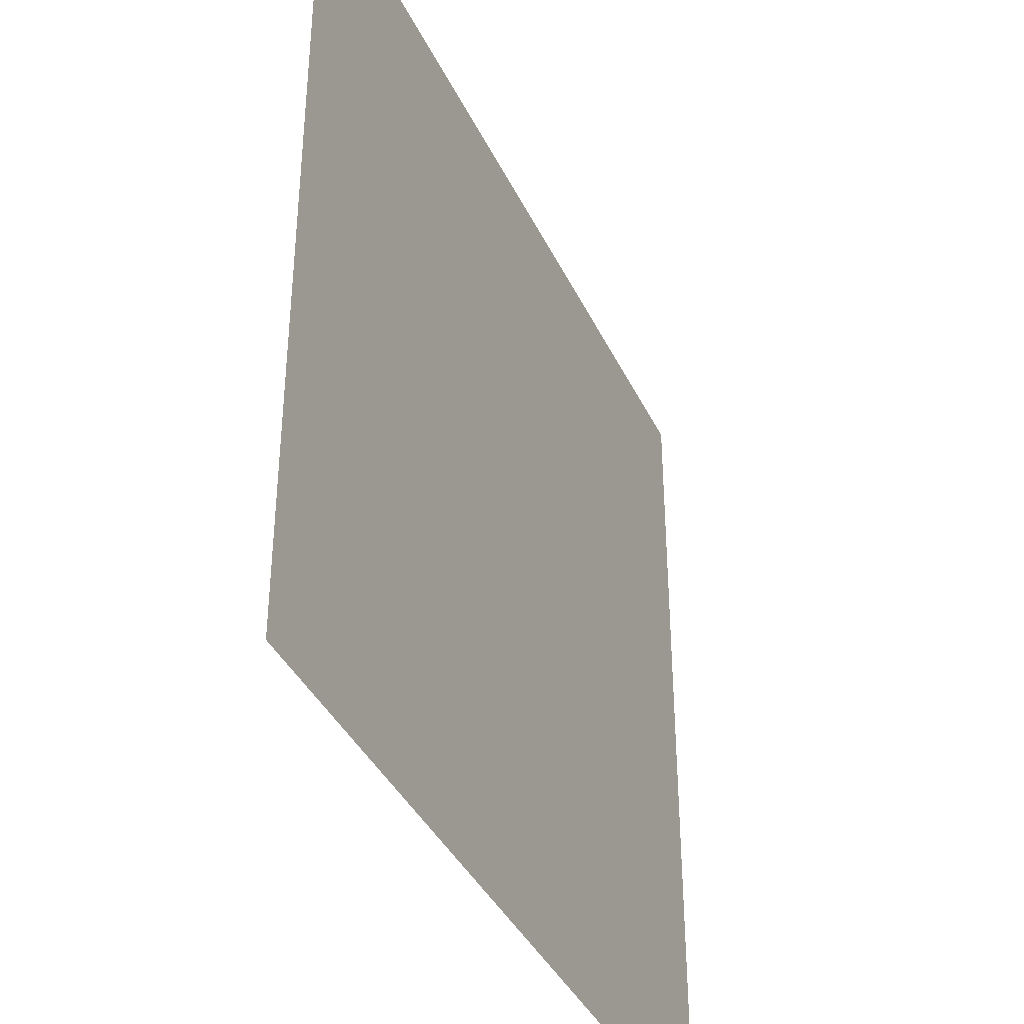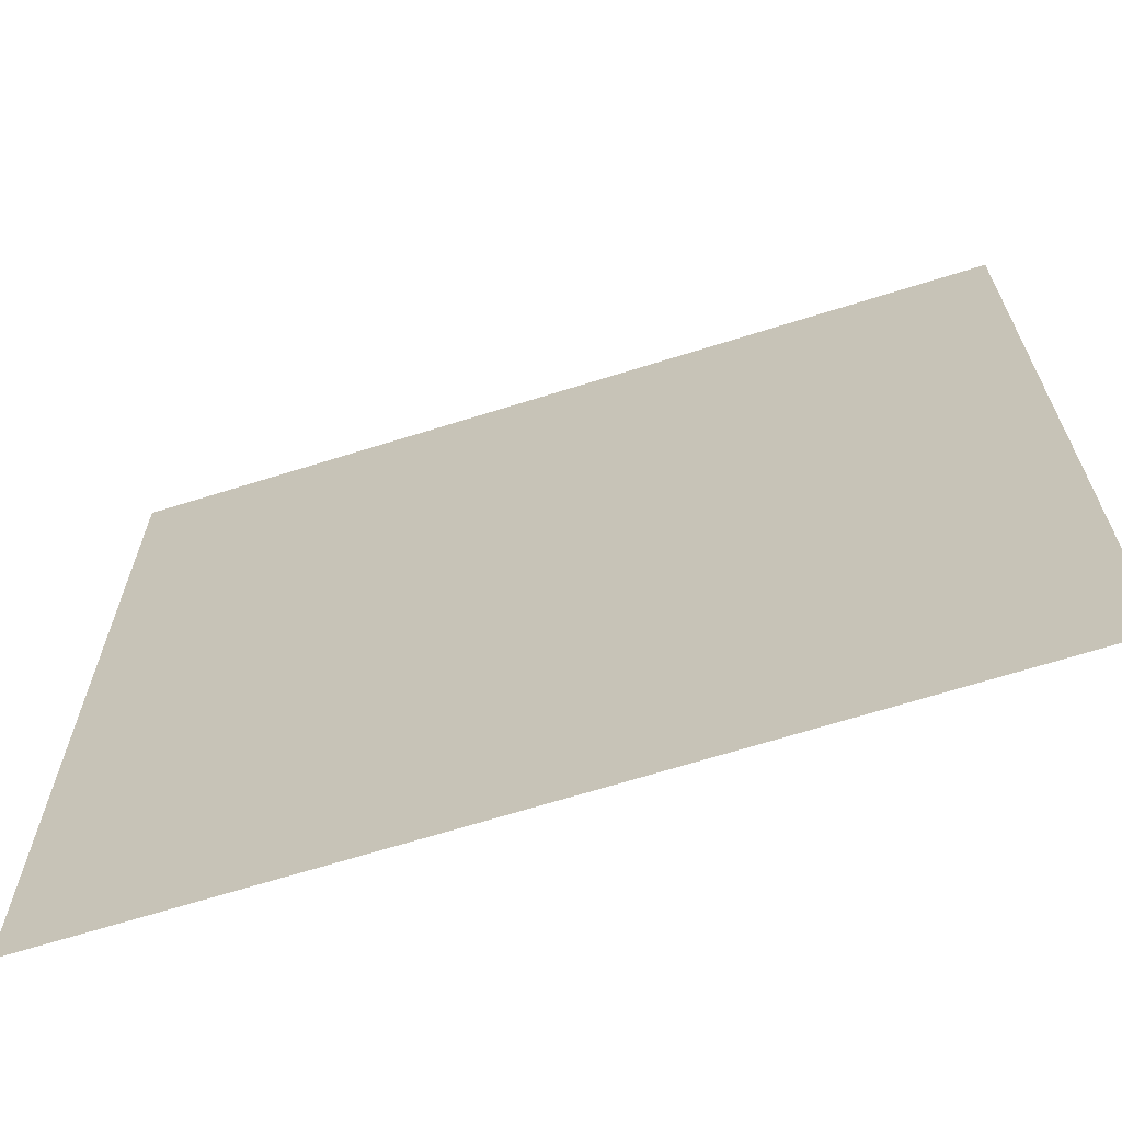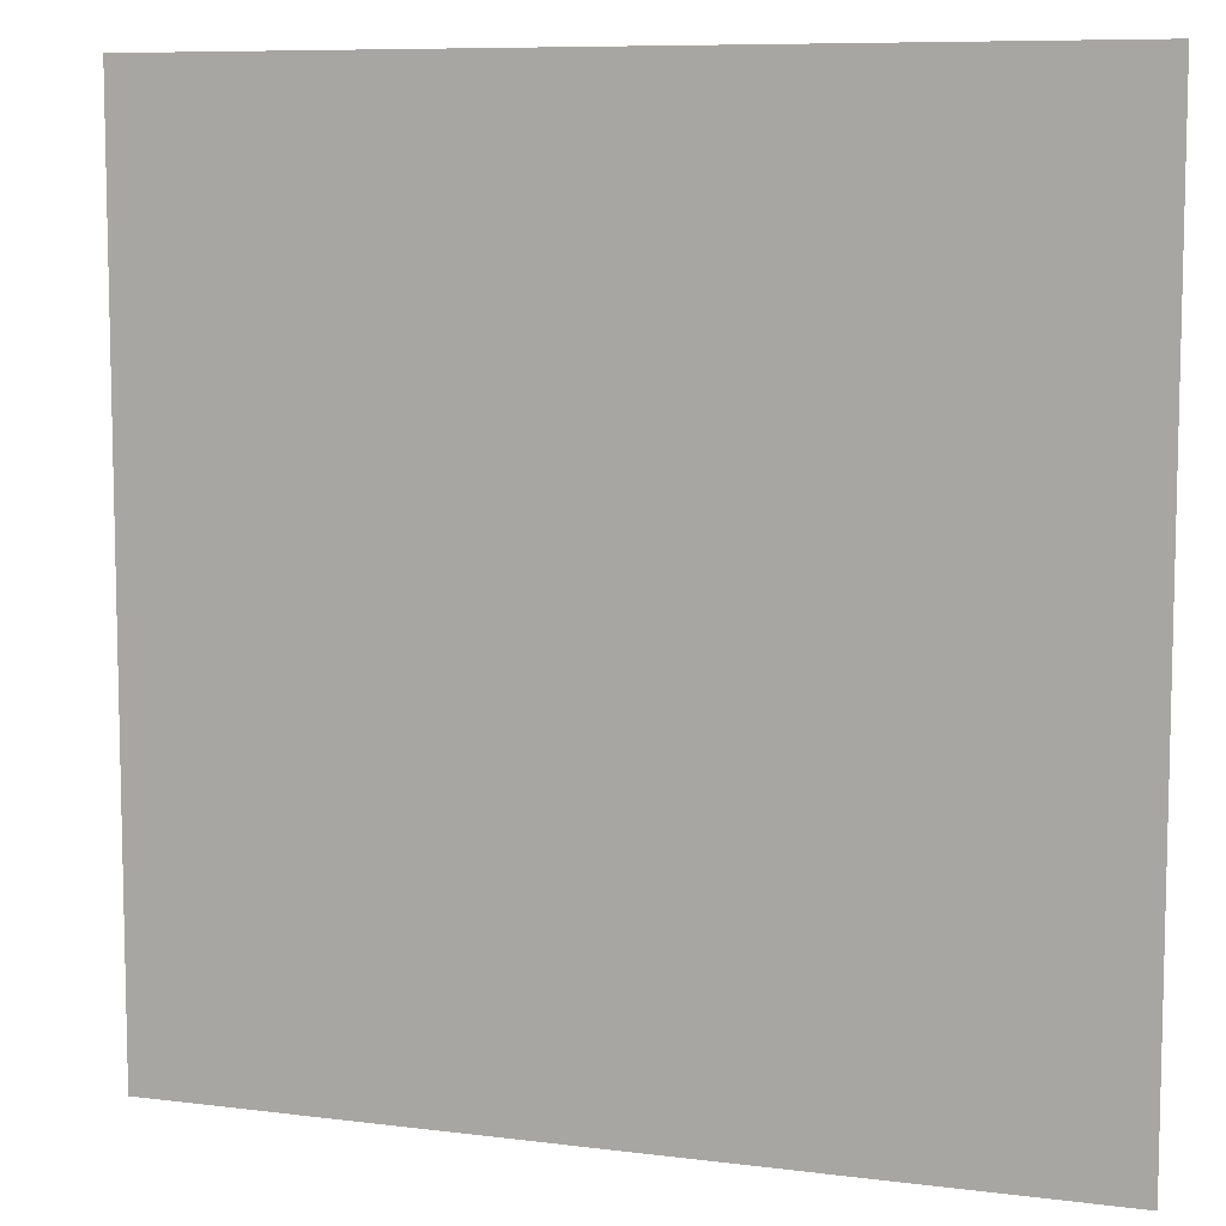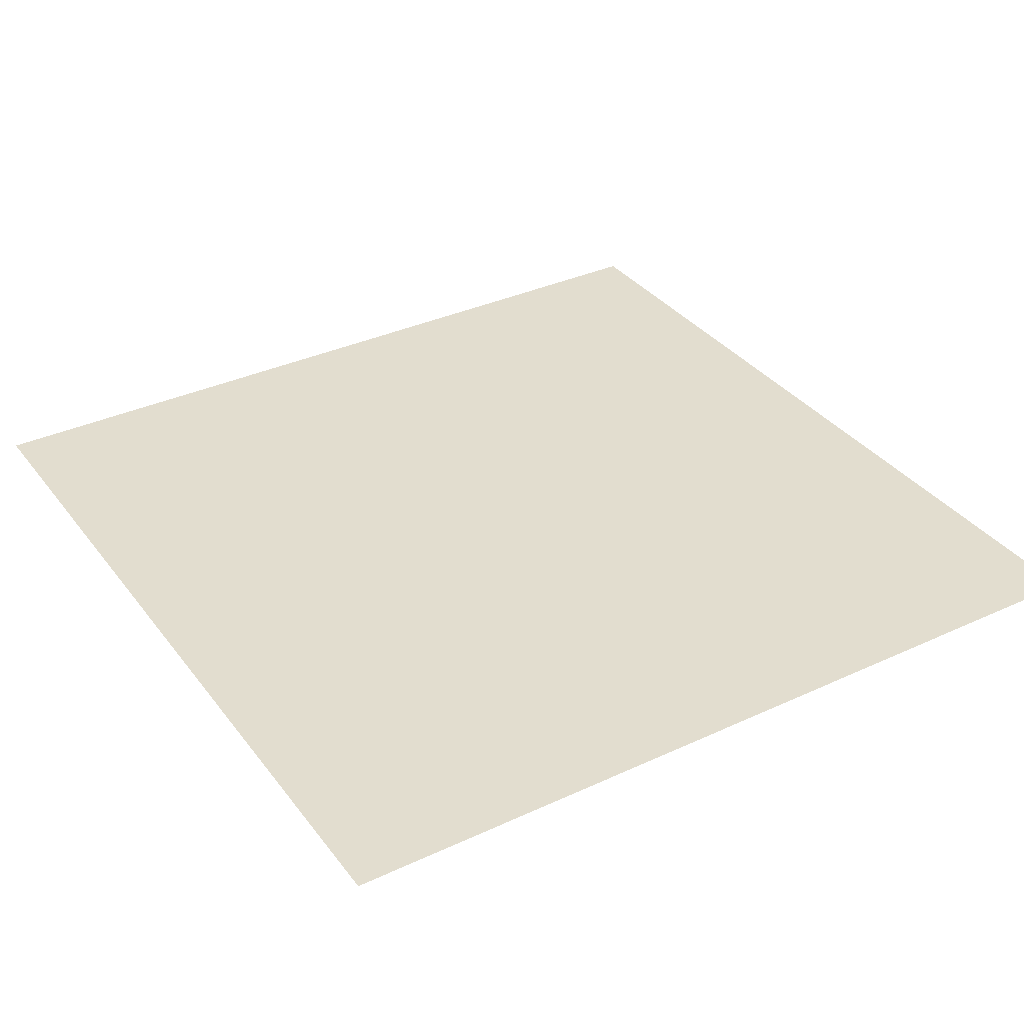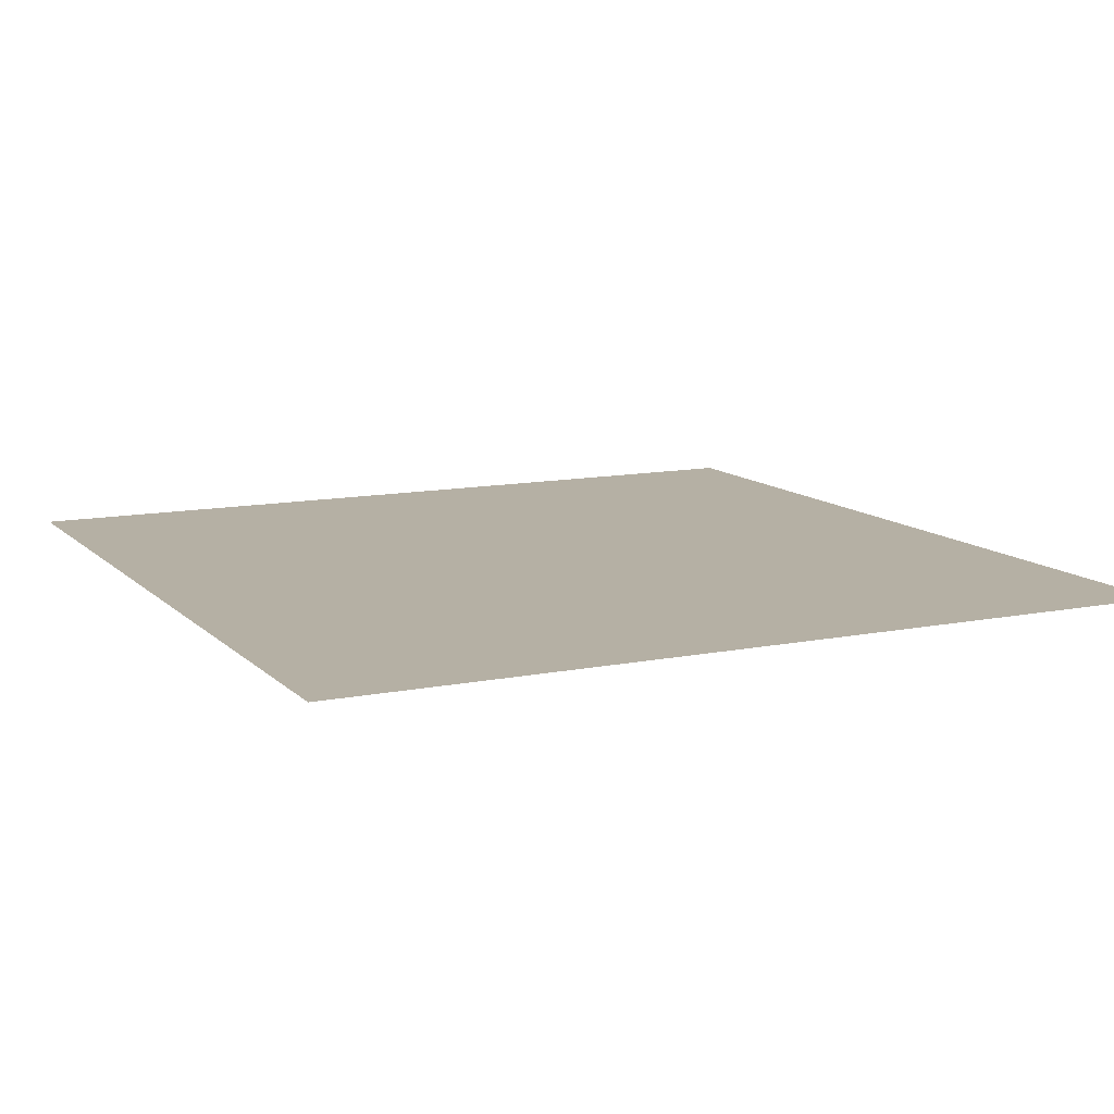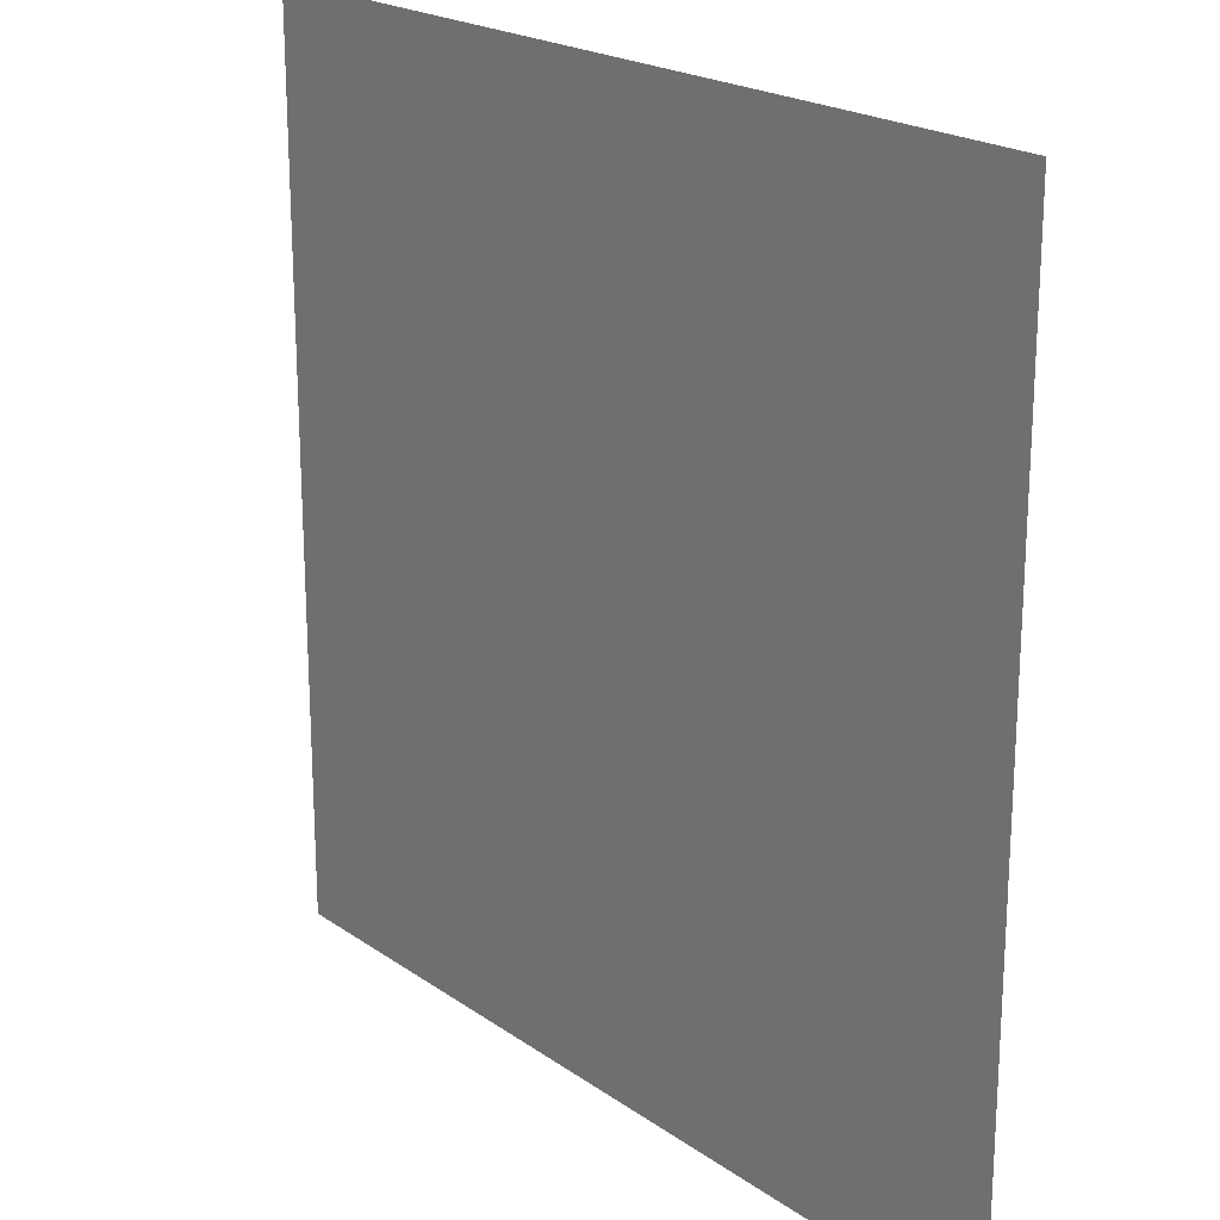
<metadata>
{"format":"obj","ext":"obj","renderer":"f3d","projection":"perspective","resolution":1024,"background":"white","views":[{"elev":-38.7,"azim":113.5,"up":"+Z"},{"elev":-67.1,"azim":-162.5,"up":"+Z"},{"elev":8.4,"azim":19.2,"up":"+Z"},{"elev":34.8,"azim":148.2,"up":"+Y"},{"elev":11.6,"azim":-26.0,"up":"+Y"},{"elev":21.0,"azim":-129.1,"up":"+Z"}]}
</metadata>
<code>
o Plane
v -99.67 0.009185 99.69
v 99.7 0.009185 99.69
v -99.67 0.009185 -99.67
v 99.7 0.009185 -99.67
f 2 4 3
f 1 2 3

</code>
